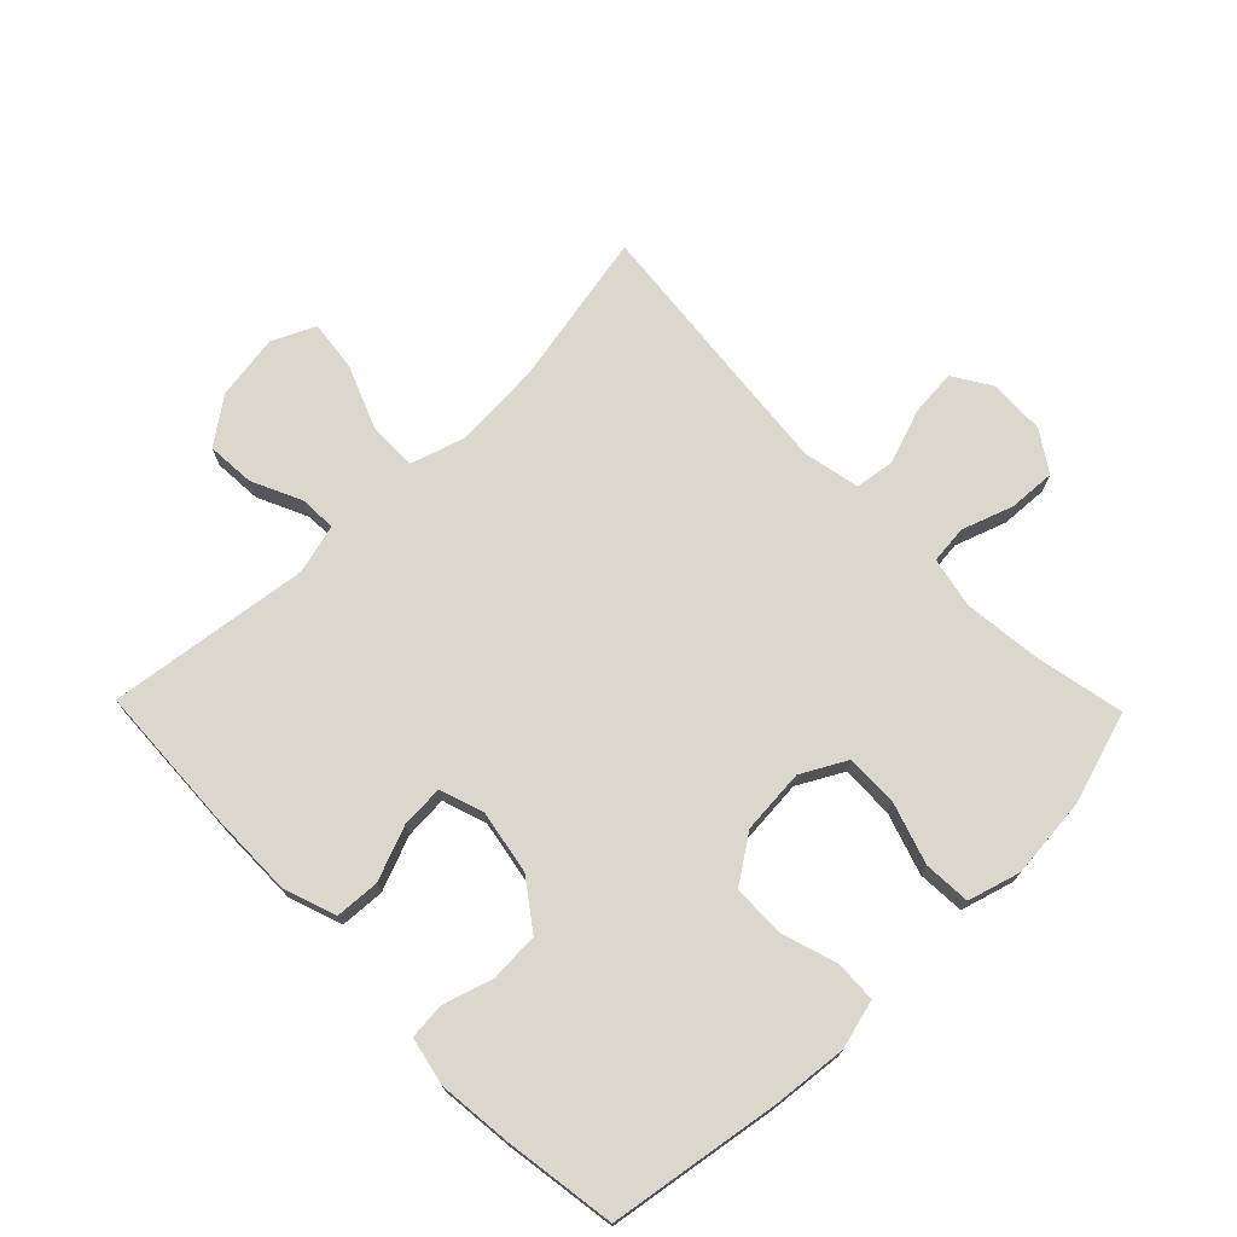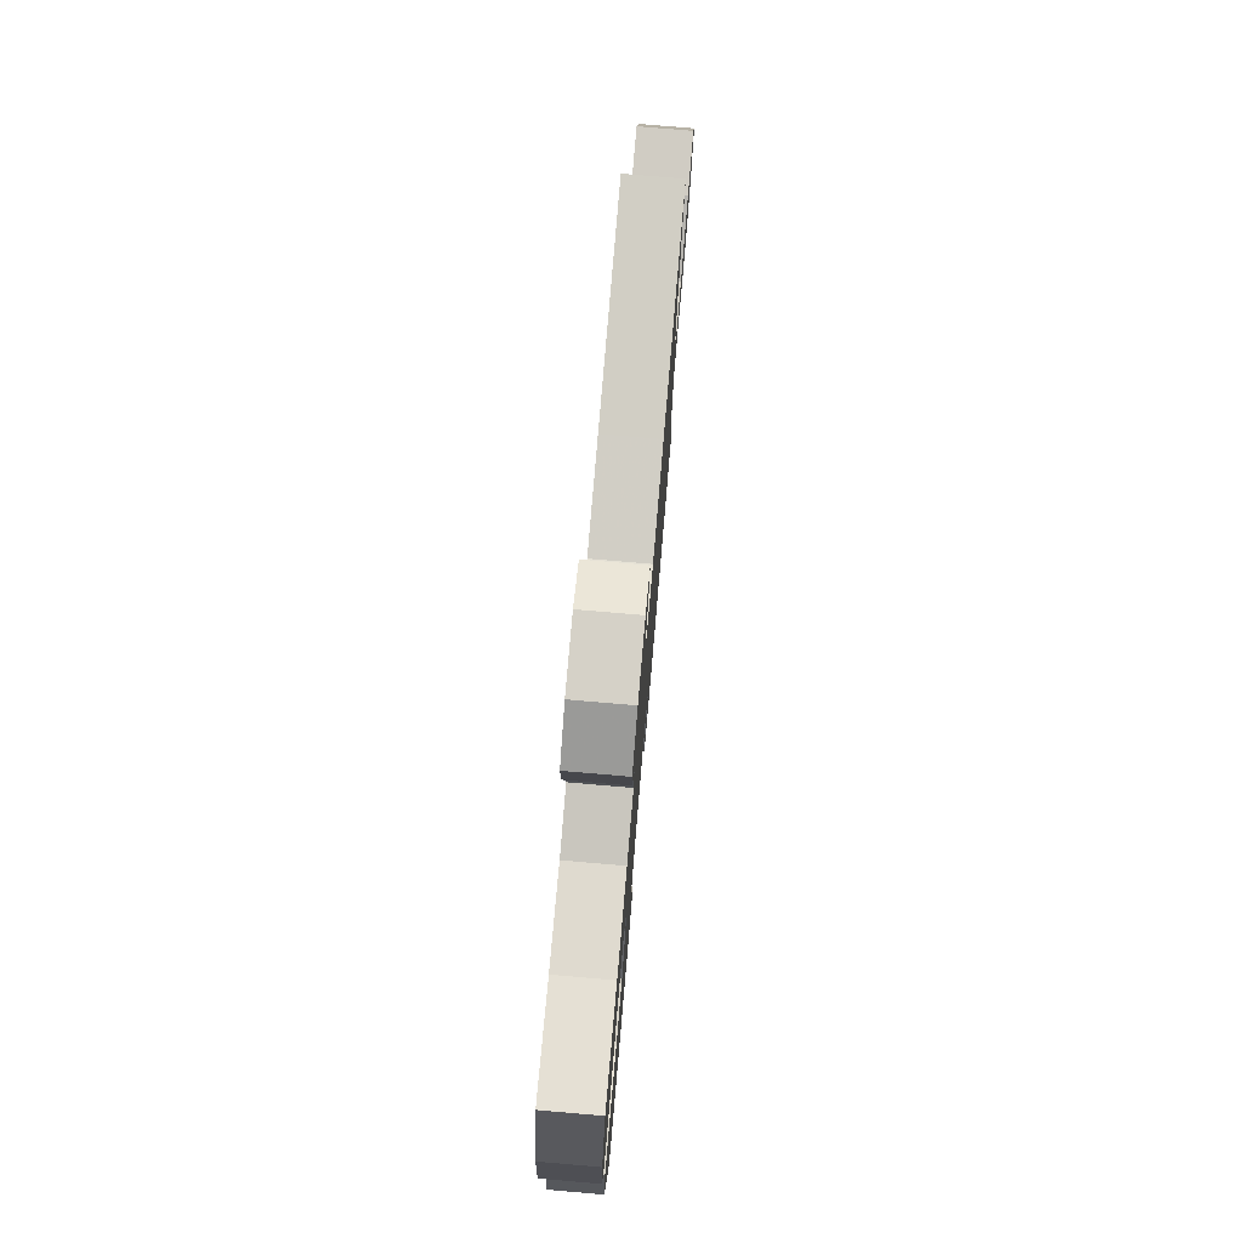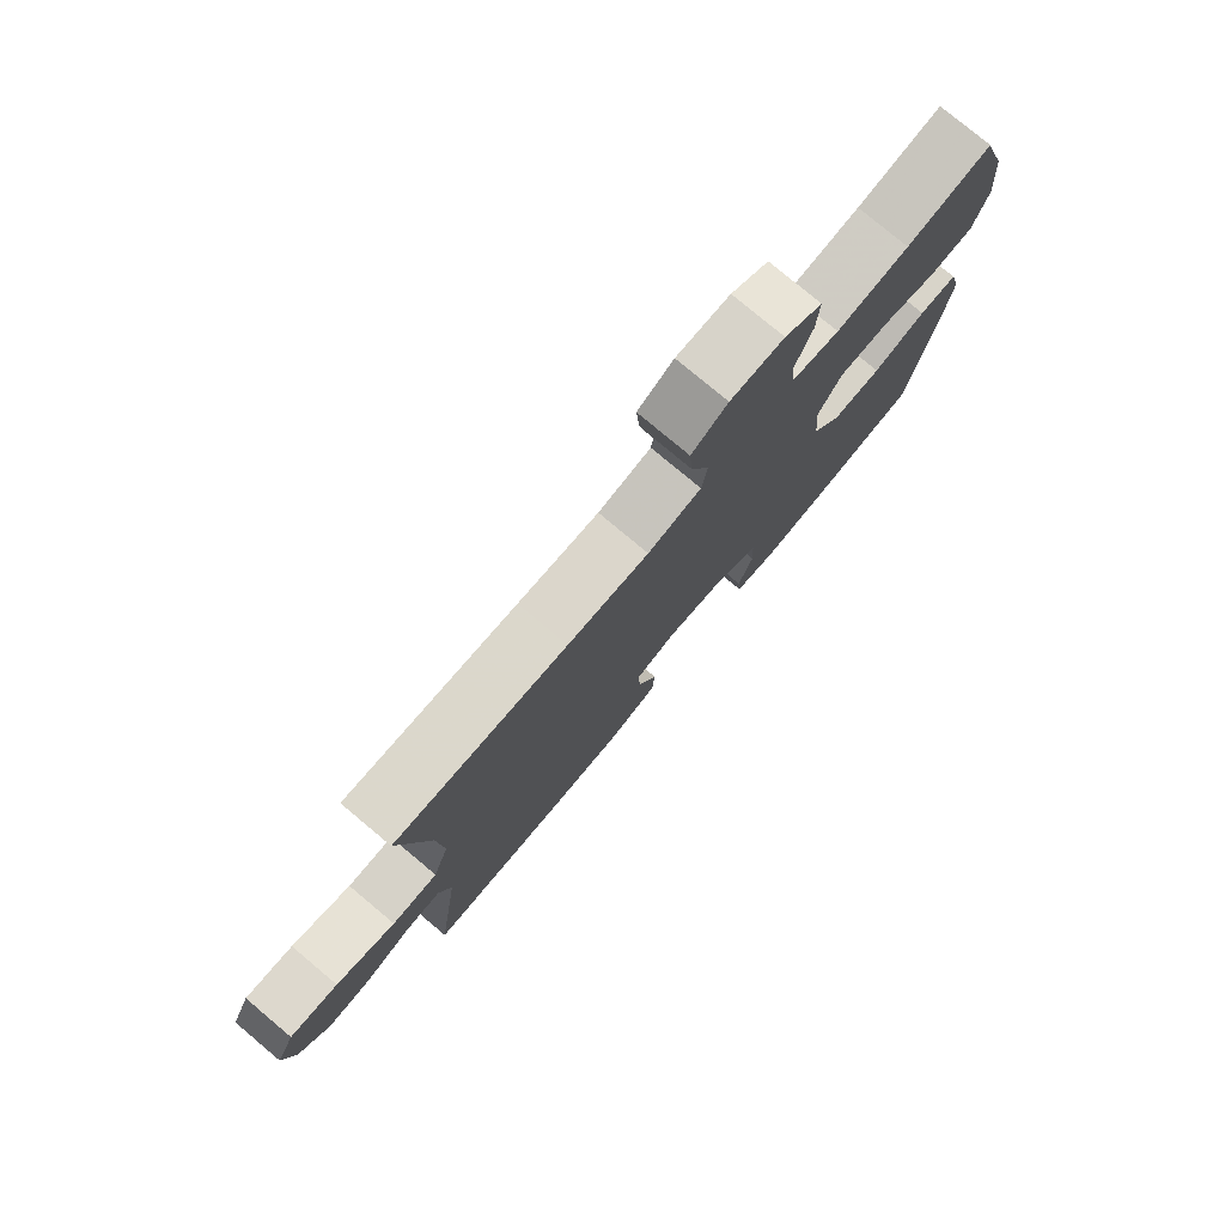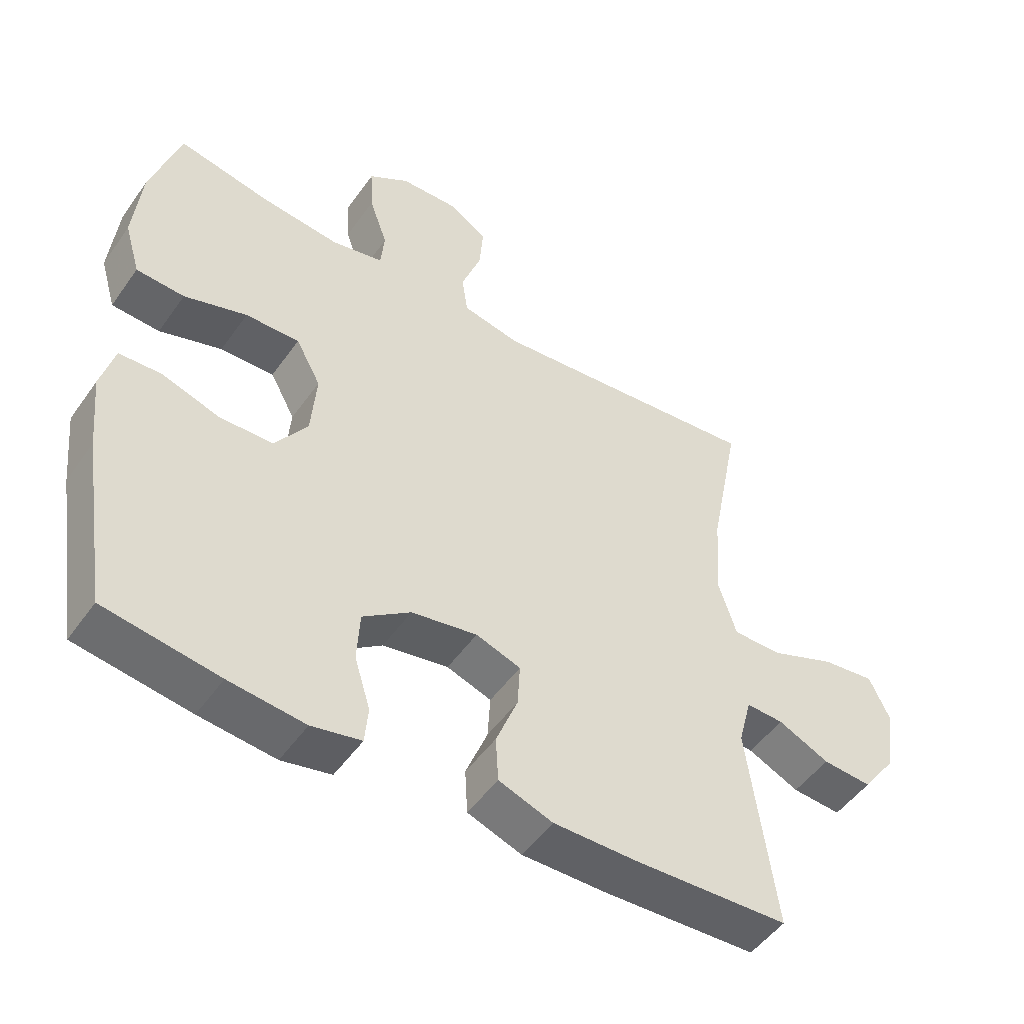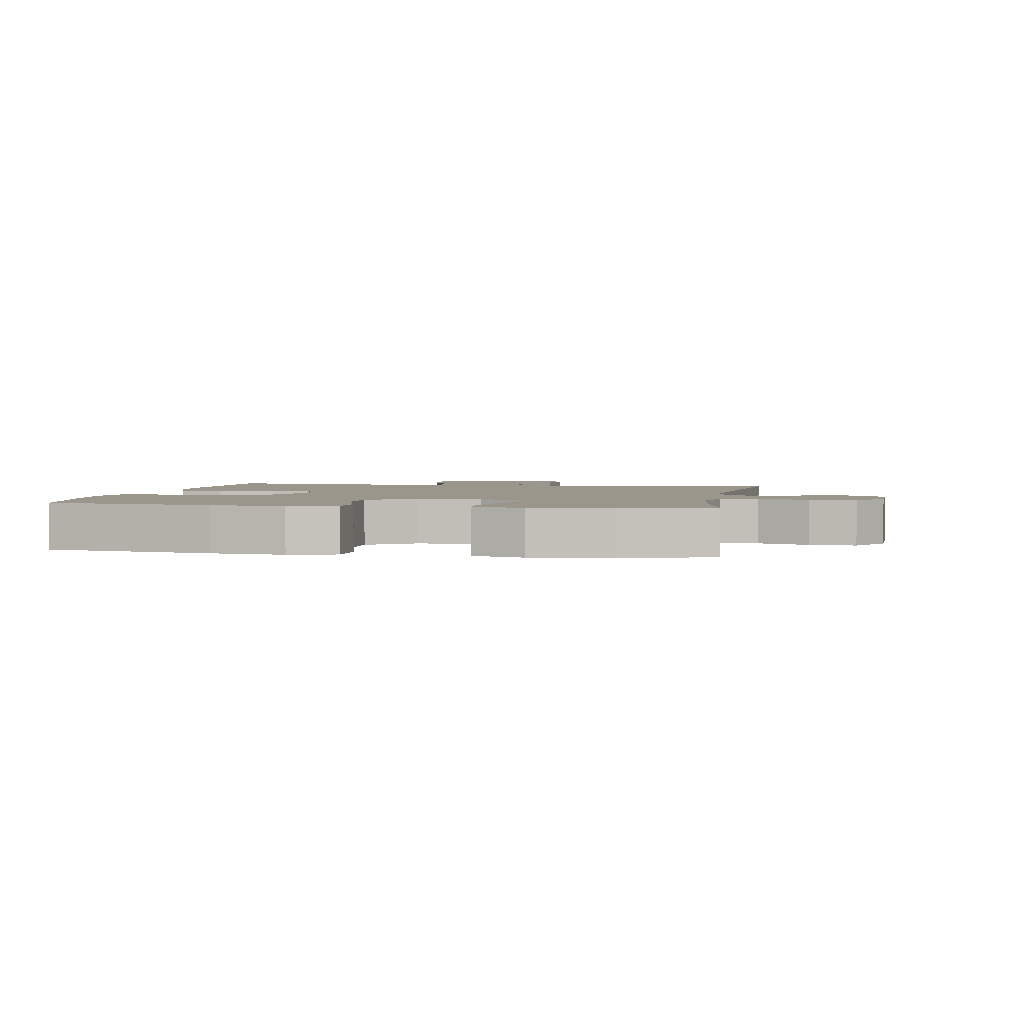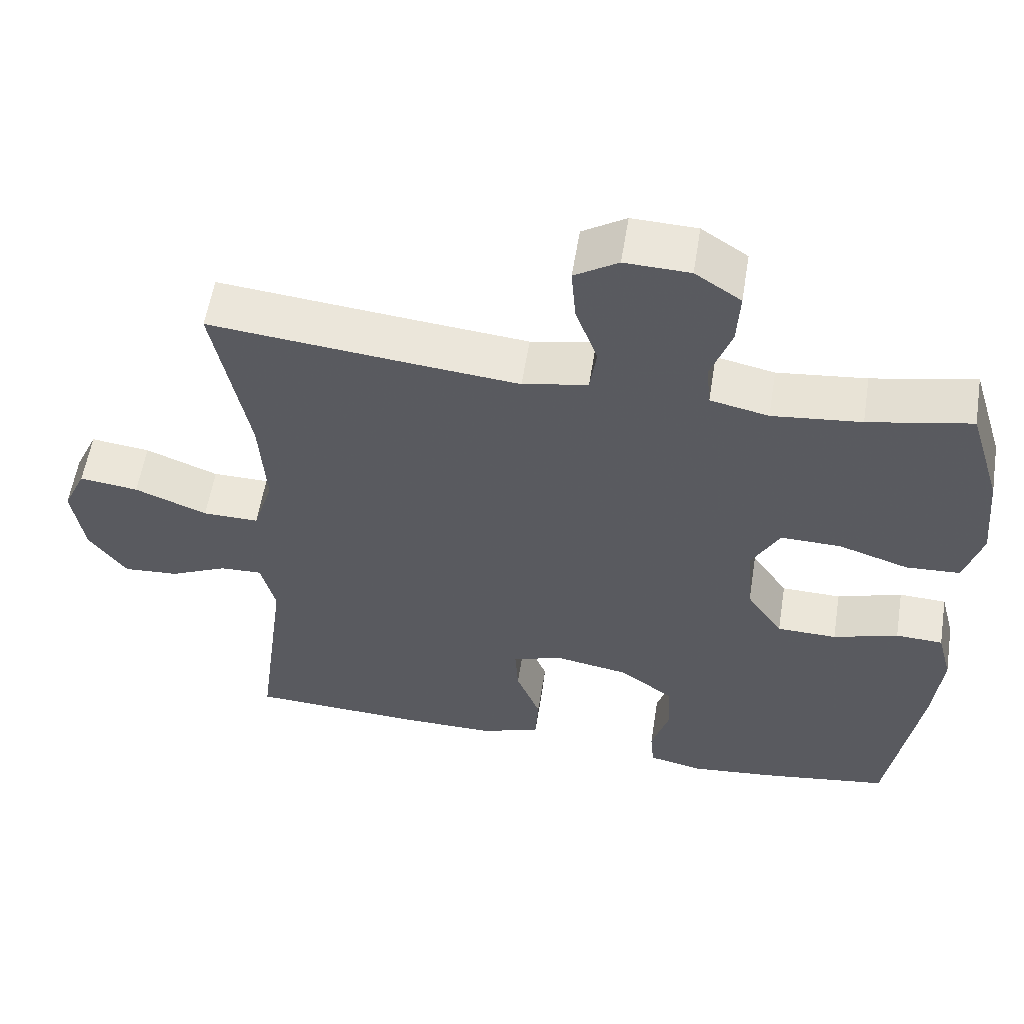
<metadata>
{"format":"obj","ext":"obj","renderer":"f3d","projection":"perspective","resolution":1024,"background":"white","views":[{"elev":72.9,"azim":-134.3,"up":"+Y"},{"elev":77.0,"azim":-85.1,"up":"+Z"},{"elev":78.5,"azim":129.9,"up":"+Z"},{"elev":-50.1,"azim":-33.9,"up":"+Z"},{"elev":2.5,"azim":-80.0,"up":"+Y"},{"elev":56.9,"azim":-170.9,"up":"+Z"}]}
</metadata>
<code>
v -0.5 0.07 0.5
v -0.361 0.07 0.472
v -0.241 0.07 0.459
v -0.162 0.07 0.476
v -0.156 0.07 0.535
v -0.184 0.07 0.615
v -0.188 0.07 0.688
v -0.126 0.07 0.729
v -0.038 0.07 0.732
v 0.021 0.07 0.695
v 0.015 0.07 0.622
v -0.015 0.07 0.538
v -0.006 0.07 0.476
v 0.082 0.07 0.458
v 0.216 0.07 0.471
v 0.5 0.07 0.5
v 0.453 0.07 0.258
v 0.444 0.07 0.123
v 0.471 0.07 0.037
v 0.547 0.07 0.038
v 0.645 0.07 0.077
v 0.725 0.07 0.087
v 0.756 0.07 0.02
v 0.74 0.07 -0.082
v 0.689 0.07 -0.152
v 0.614 0.07 -0.147
v 0.536 0.07 -0.111
v 0.479 0.07 -0.109
v 0.459 0.07 -0.186
v 0.5 0.07 -0.5
v 0.266 0.07 -0.511
v 0.138 0.07 -0.512
v 0.056 0.07 -0.483
v 0.052 0.07 -0.414
v 0.085 0.07 -0.33
v 0.089 0.07 -0.263
v 0.021 0.07 -0.24
v -0.079 0.07 -0.258
v -0.152 0.07 -0.311
v -0.156 0.07 -0.388
v -0.132 0.07 -0.466
v -0.137 0.07 -0.522
v -0.212 0.07 -0.538
v -0.327 0.07 -0.526
v -0.5 0.07 -0.5
v -0.542 0.07 -0.235
v -0.554 0.07 -0.118
v -0.534 0.07 -0.042
v -0.47 0.07 -0.039
v -0.382 0.07 -0.067
v -0.301 0.07 -0.065
v -0.252 0.07 0.007
v -0.244 0.07 0.108
v -0.282 0.07 0.178
v -0.364 0.07 0.176
v -0.459 0.07 0.145
v -0.532 0.07 0.149
v -0.556 0.07 0.231
v -0.544 0.07 0.357
v -0.5 0 0.5
v -0.361 0 0.472
v -0.241 0 0.459
v -0.162 0 0.476
v -0.156 0 0.535
v -0.184 0 0.615
v -0.188 0 0.688
v -0.126 0 0.729
v -0.038 0 0.732
v 0.021 0 0.695
v 0.015 0 0.622
v -0.015 0 0.538
v -0.006 0 0.476
v 0.082 0 0.458
v 0.216 0 0.471
v 0.5 0 0.5
v 0.453 0 0.258
v 0.444 0 0.123
v 0.471 0 0.037
v 0.547 0 0.038
v 0.645 0 0.077
v 0.725 0 0.087
v 0.756 0 0.02
v 0.74 0 -0.082
v 0.689 0 -0.152
v 0.614 0 -0.147
v 0.536 0 -0.111
v 0.479 0 -0.109
v 0.459 0 -0.186
v 0.5 0 -0.5
v 0.266 0 -0.511
v 0.138 0 -0.512
v 0.056 0 -0.483
v 0.052 0 -0.414
v 0.085 0 -0.33
v 0.089 0 -0.263
v 0.021 0 -0.24
v -0.079 0 -0.258
v -0.152 0 -0.311
v -0.156 0 -0.388
v -0.132 0 -0.466
v -0.137 0 -0.522
v -0.212 0 -0.538
v -0.327 0 -0.526
v -0.5 0 -0.5
v -0.542 0 -0.235
v -0.554 0 -0.118
v -0.534 0 -0.042
v -0.47 0 -0.039
v -0.382 0 -0.067
v -0.301 0 -0.065
v -0.252 0 0.007
v -0.244 0 0.108
v -0.282 0 0.178
v -0.364 0 0.176
v -0.459 0 0.145
v -0.532 0 0.149
v -0.556 0 0.231
v -0.544 0 0.357
f 58 59 1 2
f 55 56 57 58
f 54 55 58 2
f 53 54 2 3
f 47 48 49 50
f 47 50 51
f 46 47 51
f 45 46 51
f 44 45 51 52
f 40 41 42 43
f 39 40 43 44
f 32 33 34 35
f 32 35 36
f 29 30 31 32
f 28 29 32 36
f 24 25 26 27
f 24 27 28
f 23 24 28
f 20 21 22 23
f 19 20 23 28
f 18 19 28 36
f 15 16 17
f 14 15 17 18
f 13 14 18 36
f 9 10 11 12
f 7 8 9 12
f 5 6 7 12
f 4 5 12 13
f 53 3 4 13
f 52 53 13 36
f 39 44 52
f 38 39 52
f 37 38 52
f 36 37 52
f 61 60 118 117
f 117 116 115 114
f 61 117 114 113
f 62 61 113 112
f 109 108 107 106
f 110 109 106
f 110 106 105
f 110 105 104
f 111 110 104 103
f 102 101 100 99
f 103 102 99 98
f 94 93 92 91
f 95 94 91
f 91 90 89 88
f 95 91 88 87
f 86 85 84 83
f 87 86 83
f 87 83 82
f 82 81 80 79
f 87 82 79 78
f 95 87 78 77
f 76 75 74
f 77 76 74 73
f 95 77 73 72
f 71 70 69 68
f 71 68 67 66
f 71 66 65 64
f 72 71 64 63
f 72 63 62 112
f 95 72 112 111
f 111 103 98
f 111 98 97
f 111 97 96
f 111 96 95
f 1 60 61 2
f 2 61 62 3
f 3 62 63 4
f 4 63 64 5
f 5 64 65 6
f 6 65 66 7
f 7 66 67 8
f 8 67 68 9
f 9 68 69 10
f 10 69 70 11
f 11 70 71 12
f 12 71 72 13
f 13 72 73 14
f 14 73 74 15
f 15 74 75 16
f 16 75 76 17
f 17 76 77 18
f 18 77 78 19
f 19 78 79 20
f 20 79 80 21
f 21 80 81 22
f 22 81 82 23
f 23 82 83 24
f 24 83 84 25
f 25 84 85 26
f 26 85 86 27
f 27 86 87 28
f 28 87 88 29
f 29 88 89 30
f 30 89 90 31
f 31 90 91 32
f 32 91 92 33
f 33 92 93 34
f 34 93 94 35
f 35 94 95 36
f 36 95 96 37
f 37 96 97 38
f 38 97 98 39
f 39 98 99 40
f 40 99 100 41
f 41 100 101 42
f 42 101 102 43
f 43 102 103 44
f 44 103 104 45
f 45 104 105 46
f 46 105 106 47
f 47 106 107 48
f 48 107 108 49
f 49 108 109 50
f 50 109 110 51
f 51 110 111 52
f 52 111 112 53
f 53 112 113 54
f 54 113 114 55
f 55 114 115 56
f 56 115 116 57
f 57 116 117 58
f 58 117 118 59
f 59 118 60 1

</code>
